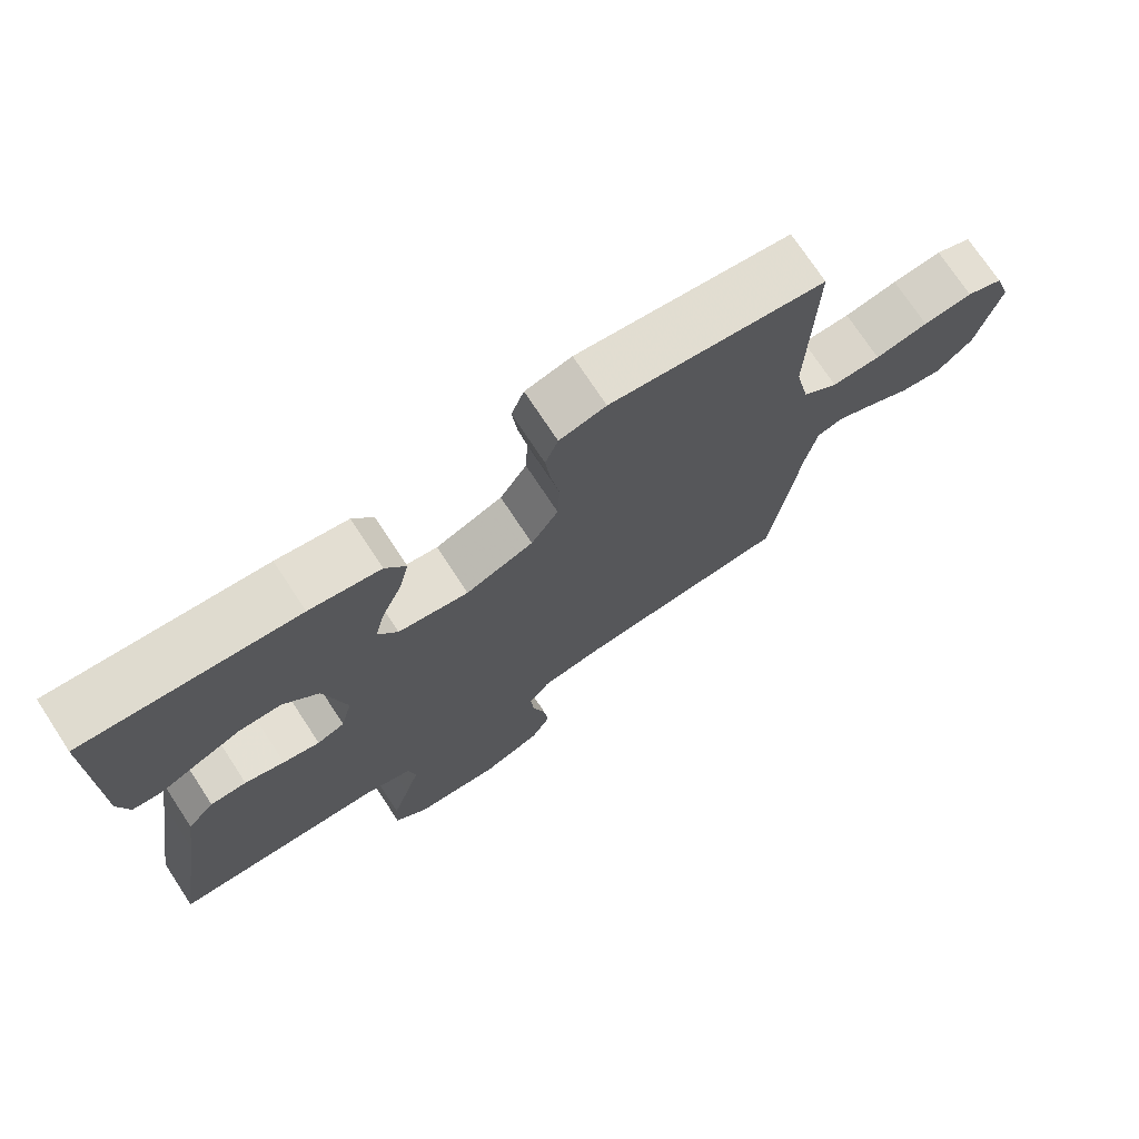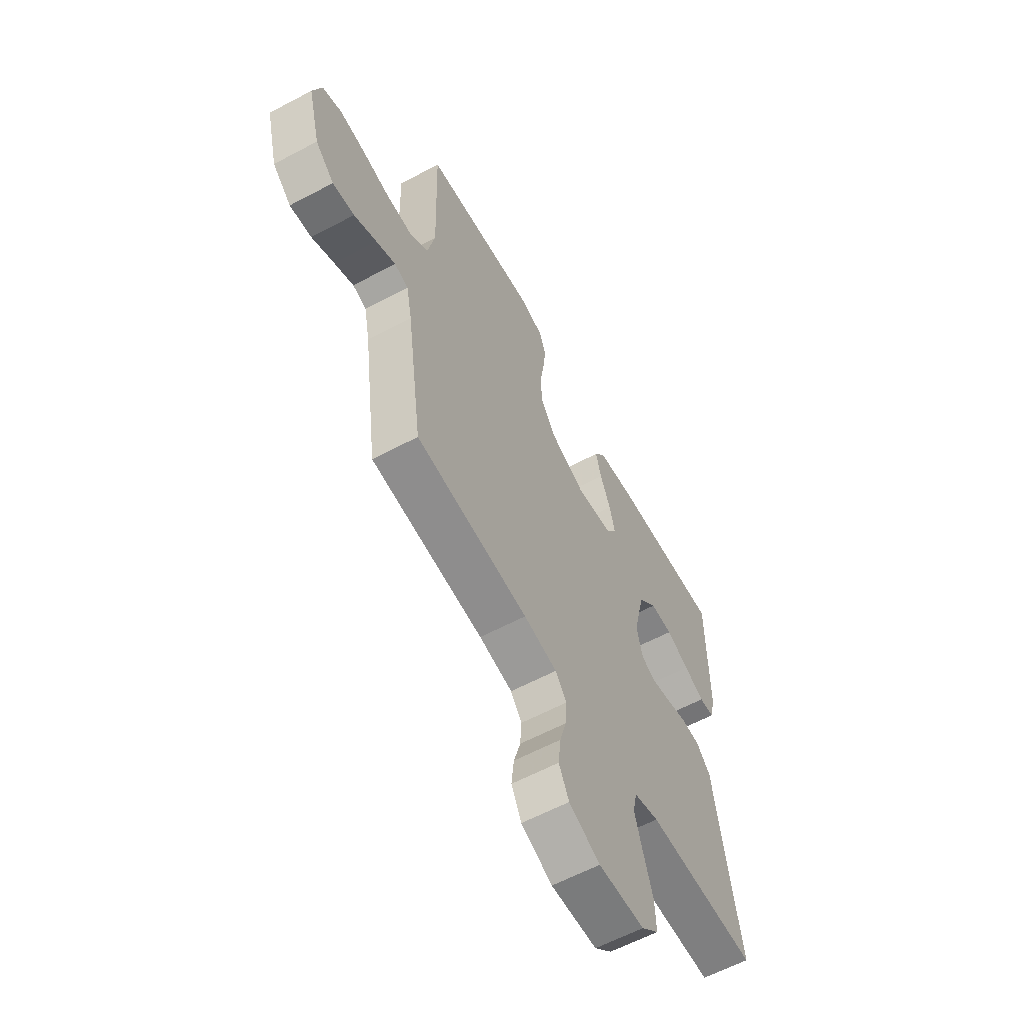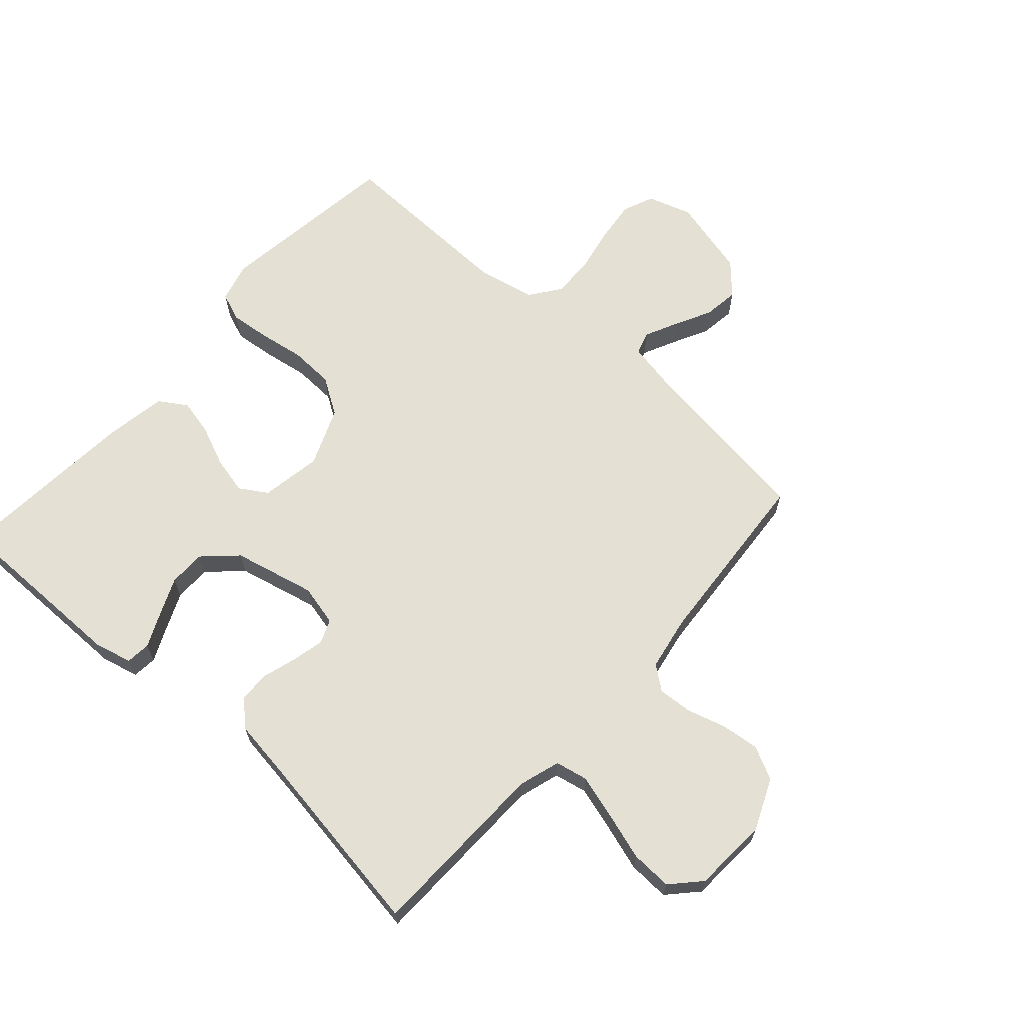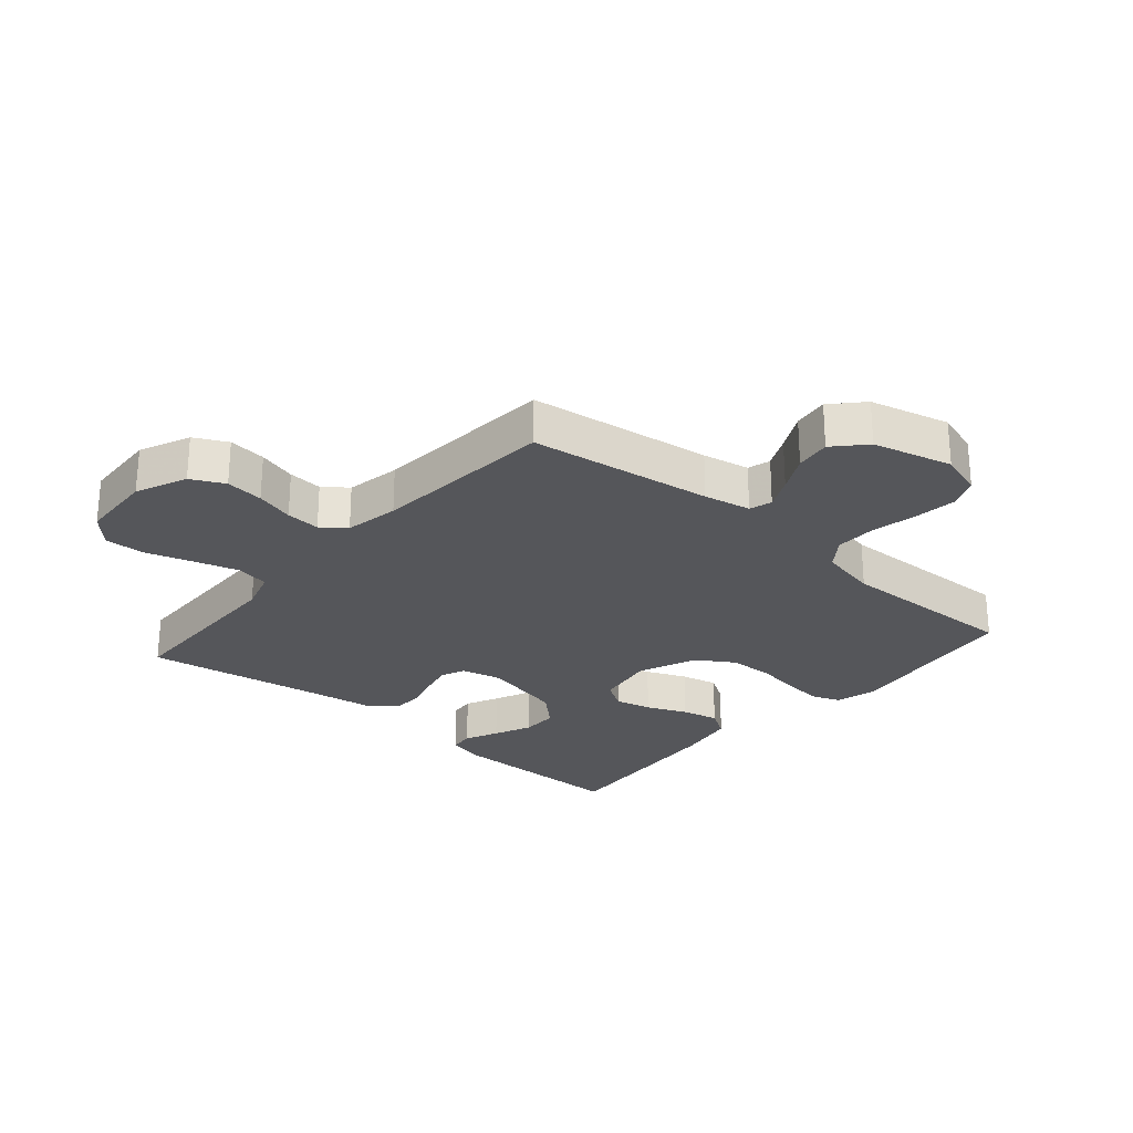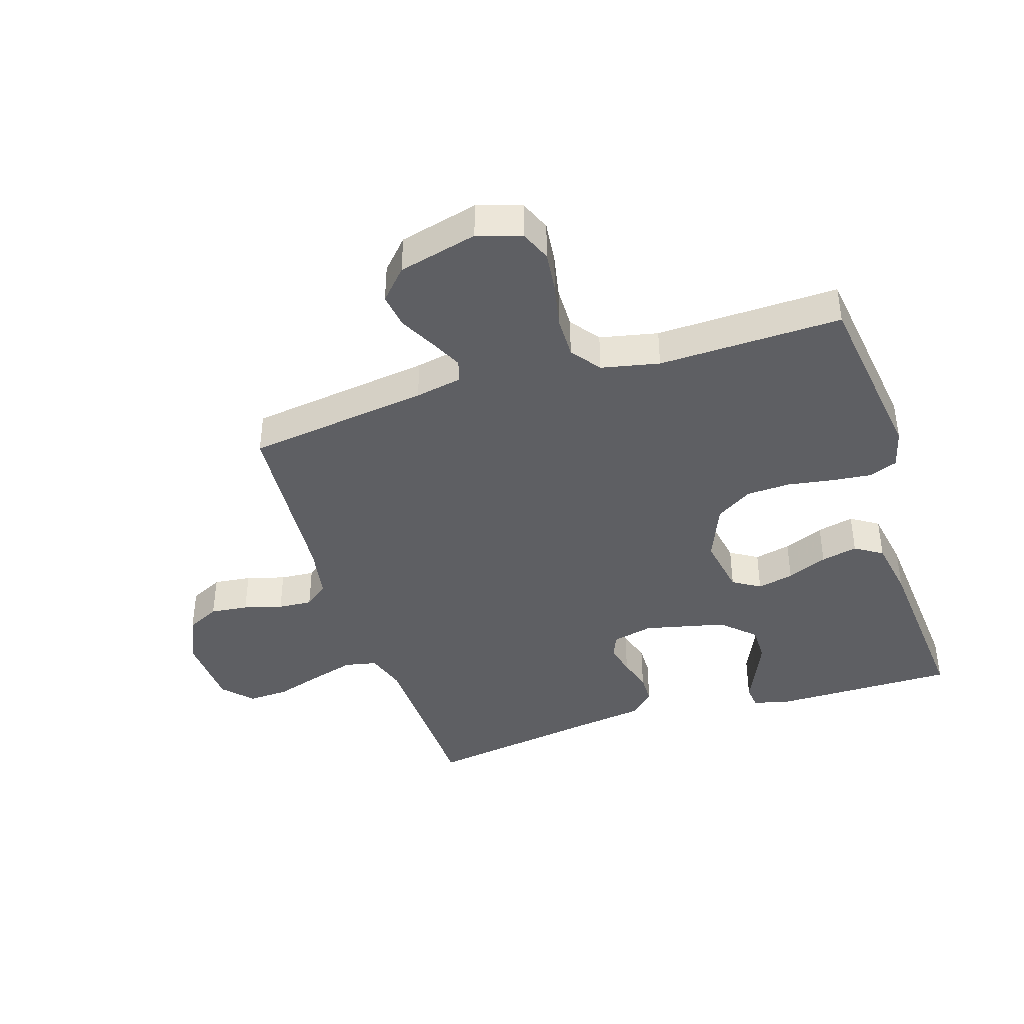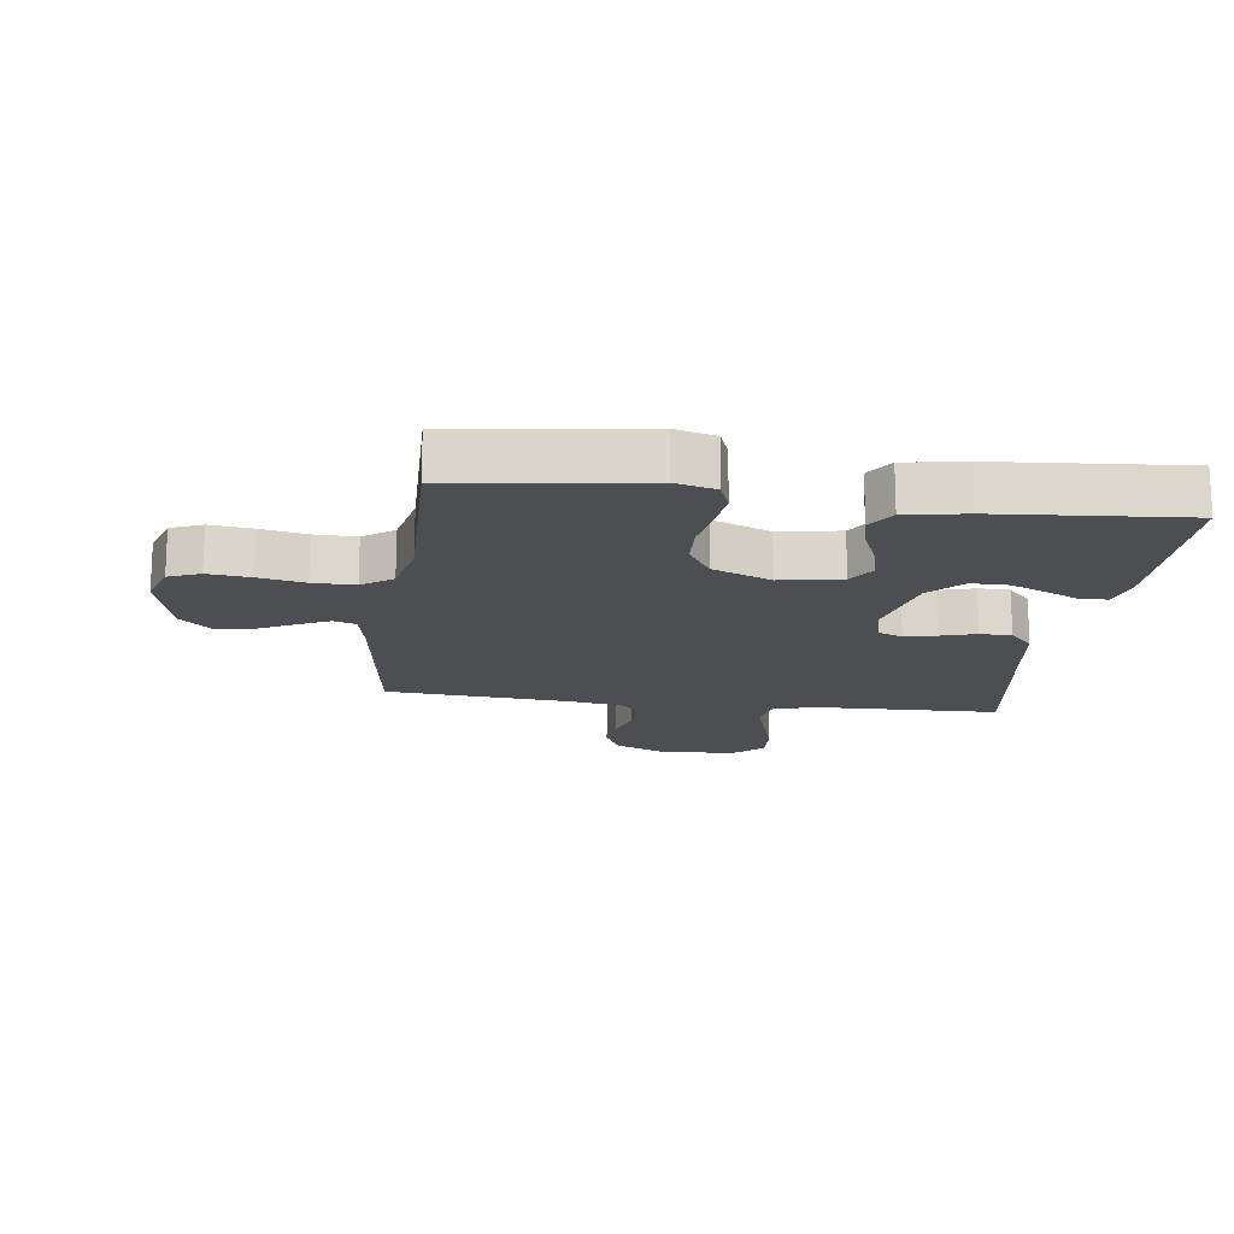
<metadata>
{"format":"obj","ext":"obj","renderer":"f3d","projection":"perspective","resolution":1024,"background":"white","views":[{"elev":73.6,"azim":146.7,"up":"+Z"},{"elev":-61.1,"azim":-61.6,"up":"+Z"},{"elev":65.7,"azim":131.7,"up":"+Y"},{"elev":-26.1,"azim":-130.9,"up":"+Y"},{"elev":-40.6,"azim":-72.3,"up":"+Y"},{"elev":-16.5,"azim":-7.6,"up":"+Y"}]}
</metadata>
<code>
v 0.5 0.07 0.5
v 0.499 0.07 0.2
v 0.484 0.07 0.139
v 0.444 0.07 0.135
v 0.389 0.07 0.16
v 0.327 0.07 0.187
v 0.267 0.07 0.187
v 0.217 0.07 0.134
v 0.186 0.07 0
v 0.202 0.07 -0.067
v 0.241 0.07 -0.083
v 0.293 0.07 -0.071
v 0.349 0.07 -0.054
v 0.4 0.07 -0.055
v 0.438 0.07 -0.096
v 0.453 0.07 -0.2
v 0.5 0.07 -0.5
v 0.2 0.07 -0.508
v 0.133 0.07 -0.529
v 0.122 0.07 -0.582
v 0.143 0.07 -0.654
v 0.167 0.07 -0.731
v 0.17 0.07 -0.798
v 0.123 0.07 -0.842
v 0 0.07 -0.849
v -0.083 0.07 -0.813
v -0.11 0.07 -0.759
v -0.103 0.07 -0.697
v -0.085 0.07 -0.634
v -0.081 0.07 -0.578
v -0.111 0.07 -0.539
v -0.2 0.07 -0.523
v -0.5 0.07 -0.5
v -0.541 0.07 -0.2
v -0.556 0.07 -0.123
v -0.593 0.07 -0.112
v -0.645 0.07 -0.137
v -0.705 0.07 -0.168
v -0.763 0.07 -0.176
v -0.813 0.07 -0.13
v -0.846 0.07 0
v -0.823 0.07 0.072
v -0.772 0.07 0.093
v -0.703 0.07 0.085
v -0.629 0.07 0.07
v -0.561 0.07 0.069
v -0.512 0.07 0.105
v -0.492 0.07 0.2
v -0.5 0.07 0.5
v -0.2 0.07 0.54
v -0.135 0.07 0.523
v -0.117 0.07 0.476
v -0.124 0.07 0.411
v -0.136 0.07 0.337
v -0.133 0.07 0.265
v -0.095 0.07 0.205
v 0 0.07 0.166
v 0.099 0.07 0.183
v 0.127 0.07 0.228
v 0.113 0.07 0.288
v 0.085 0.07 0.354
v 0.071 0.07 0.414
v 0.1 0.07 0.459
v 0.2 0.07 0.476
v 0.5 0 0.5
v 0.499 0 0.2
v 0.484 0 0.139
v 0.444 0 0.135
v 0.389 0 0.16
v 0.327 0 0.187
v 0.267 0 0.187
v 0.217 0 0.134
v 0.186 0 0
v 0.202 0 -0.067
v 0.241 0 -0.083
v 0.293 0 -0.071
v 0.349 0 -0.054
v 0.4 0 -0.055
v 0.438 0 -0.096
v 0.453 0 -0.2
v 0.5 0 -0.5
v 0.2 0 -0.508
v 0.133 0 -0.529
v 0.122 0 -0.582
v 0.143 0 -0.654
v 0.167 0 -0.731
v 0.17 0 -0.798
v 0.123 0 -0.842
v 0 0 -0.849
v -0.083 0 -0.813
v -0.11 0 -0.759
v -0.103 0 -0.697
v -0.085 0 -0.634
v -0.081 0 -0.578
v -0.111 0 -0.539
v -0.2 0 -0.523
v -0.5 0 -0.5
v -0.541 0 -0.2
v -0.556 0 -0.123
v -0.593 0 -0.112
v -0.645 0 -0.137
v -0.705 0 -0.168
v -0.763 0 -0.176
v -0.813 0 -0.13
v -0.846 0 0
v -0.823 0 0.072
v -0.772 0 0.093
v -0.703 0 0.085
v -0.629 0 0.07
v -0.561 0 0.069
v -0.512 0 0.105
v -0.492 0 0.2
v -0.5 0 0.5
v -0.2 0 0.54
v -0.135 0 0.523
v -0.117 0 0.476
v -0.124 0 0.411
v -0.136 0 0.337
v -0.133 0 0.265
v -0.095 0 0.205
v 0 0 0.166
v 0.099 0 0.183
v 0.127 0 0.228
v 0.113 0 0.288
v 0.085 0 0.354
v 0.071 0 0.414
v 0.1 0 0.459
v 0.2 0 0.476
f 3 4 5
f 2 3 5
f 1 2 5
f 64 1 5
f 63 64 5
f 62 63 5
f 61 62 5
f 60 61 5
f 52 53 54
f 51 52 54
f 50 51 54
f 49 50 54
f 48 49 54
f 47 48 54 55
f 46 47 55 56
f 43 44 45
f 42 43 45
f 41 42 45
f 40 41 45
f 39 40 45
f 38 39 45
f 37 38 45
f 36 37 45 46
f 46 56 57
f 36 46 57
f 35 36 57
f 32 33 34
f 35 57 58
f 34 35 58
f 32 34 58
f 31 32 58
f 27 28 29
f 26 27 29
f 25 26 29
f 24 25 29
f 23 24 29
f 22 23 29
f 21 22 29
f 20 21 29 30
f 16 17 18
f 16 18 19
f 15 16 19
f 14 15 19
f 13 14 19
f 12 13 19
f 11 12 19
f 10 11 19
f 31 58 59
f 30 31 59
f 20 30 59
f 19 20 59
f 10 19 59
f 9 10 59
f 8 9 59 60
f 7 8 60
f 6 7 60
f 5 6 60
f 69 68 67
f 69 67 66
f 69 66 65
f 69 65 128
f 69 128 127
f 69 127 126
f 69 126 125
f 69 125 124
f 118 117 116
f 118 116 115
f 118 115 114
f 118 114 113
f 118 113 112
f 119 118 112 111
f 120 119 111 110
f 109 108 107
f 109 107 106
f 109 106 105
f 109 105 104
f 109 104 103
f 109 103 102
f 109 102 101
f 110 109 101 100
f 121 120 110
f 121 110 100
f 121 100 99
f 98 97 96
f 122 121 99
f 122 99 98
f 122 98 96
f 122 96 95
f 93 92 91
f 93 91 90
f 93 90 89
f 93 89 88
f 93 88 87
f 93 87 86
f 93 86 85
f 94 93 85 84
f 82 81 80
f 83 82 80
f 83 80 79
f 83 79 78
f 83 78 77
f 83 77 76
f 83 76 75
f 83 75 74
f 123 122 95
f 123 95 94
f 123 94 84
f 123 84 83
f 123 83 74
f 123 74 73
f 124 123 73 72
f 124 72 71
f 124 71 70
f 124 70 69
f 1 65 66 2
f 2 66 67 3
f 3 67 68 4
f 4 68 69 5
f 5 69 70 6
f 6 70 71 7
f 7 71 72 8
f 8 72 73 9
f 9 73 74 10
f 10 74 75 11
f 11 75 76 12
f 12 76 77 13
f 13 77 78 14
f 14 78 79 15
f 15 79 80 16
f 16 80 81 17
f 17 81 82 18
f 18 82 83 19
f 19 83 84 20
f 20 84 85 21
f 21 85 86 22
f 22 86 87 23
f 23 87 88 24
f 24 88 89 25
f 25 89 90 26
f 26 90 91 27
f 27 91 92 28
f 28 92 93 29
f 29 93 94 30
f 30 94 95 31
f 31 95 96 32
f 32 96 97 33
f 33 97 98 34
f 34 98 99 35
f 35 99 100 36
f 36 100 101 37
f 37 101 102 38
f 38 102 103 39
f 39 103 104 40
f 40 104 105 41
f 41 105 106 42
f 42 106 107 43
f 43 107 108 44
f 44 108 109 45
f 45 109 110 46
f 46 110 111 47
f 47 111 112 48
f 48 112 113 49
f 49 113 114 50
f 50 114 115 51
f 51 115 116 52
f 52 116 117 53
f 53 117 118 54
f 54 118 119 55
f 55 119 120 56
f 56 120 121 57
f 57 121 122 58
f 58 122 123 59
f 59 123 124 60
f 60 124 125 61
f 61 125 126 62
f 62 126 127 63
f 63 127 128 64
f 64 128 65 1

</code>
